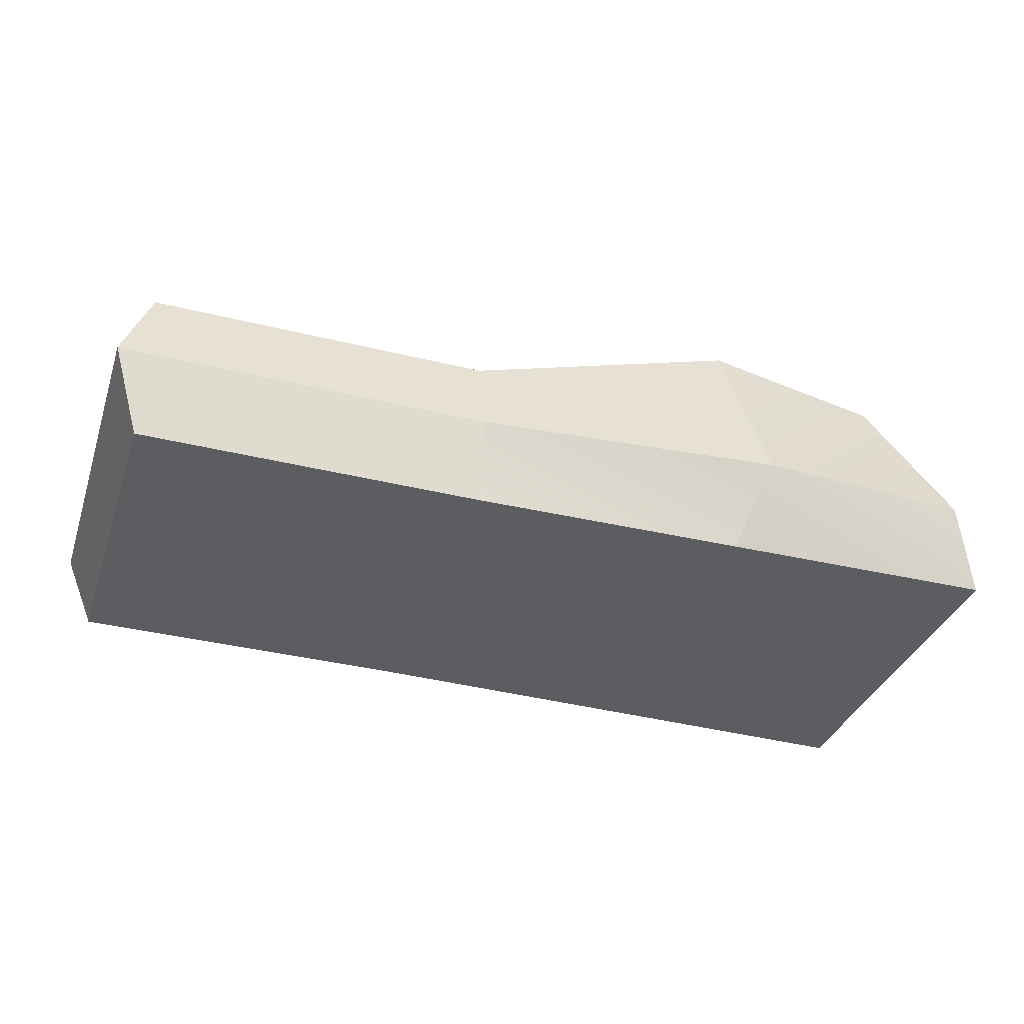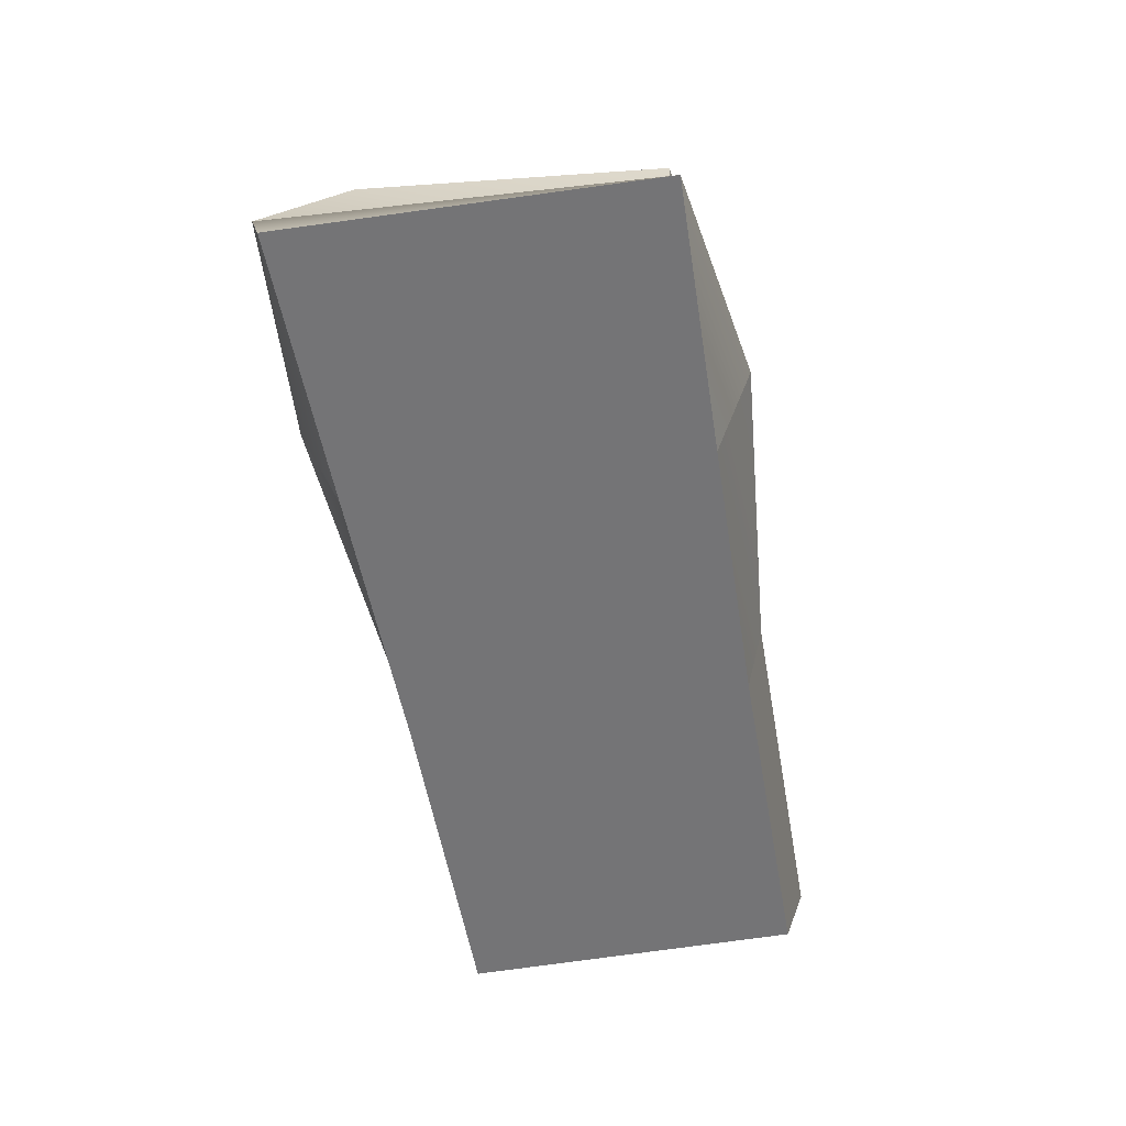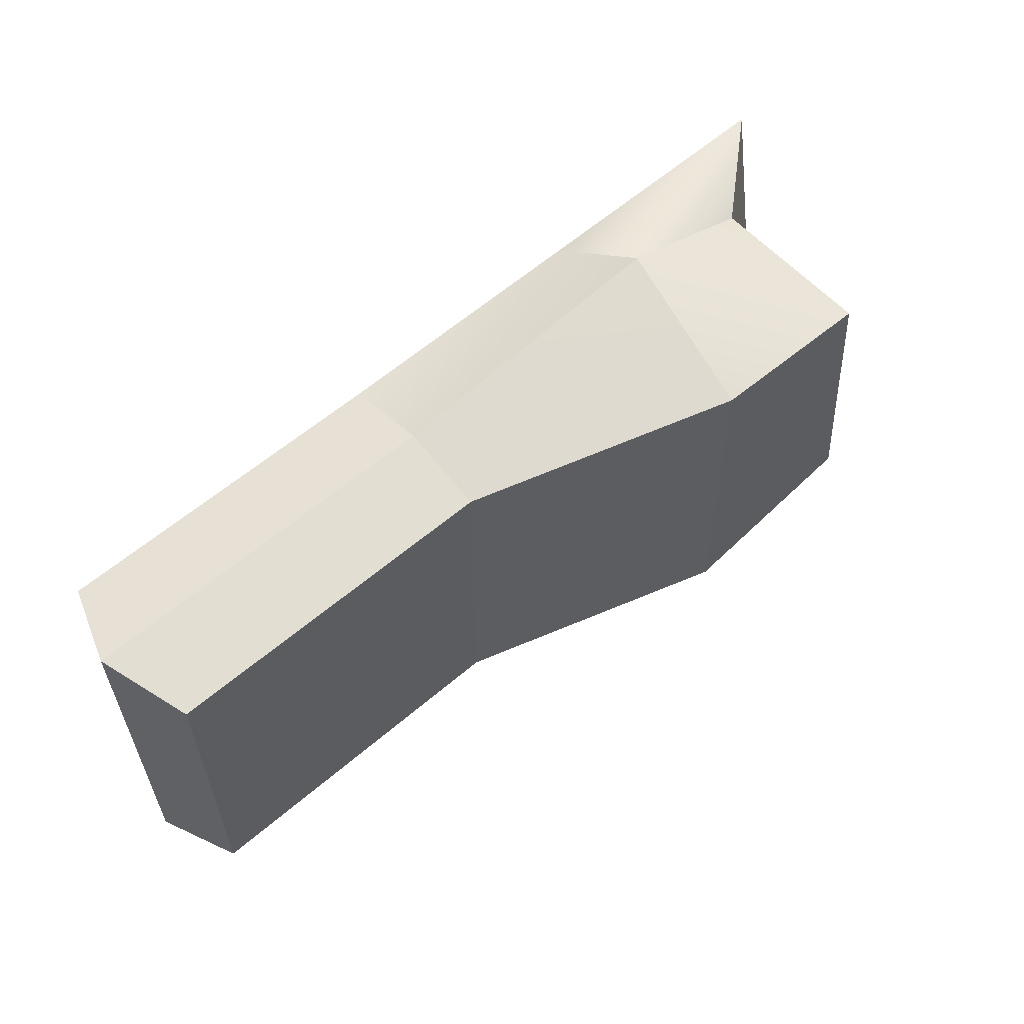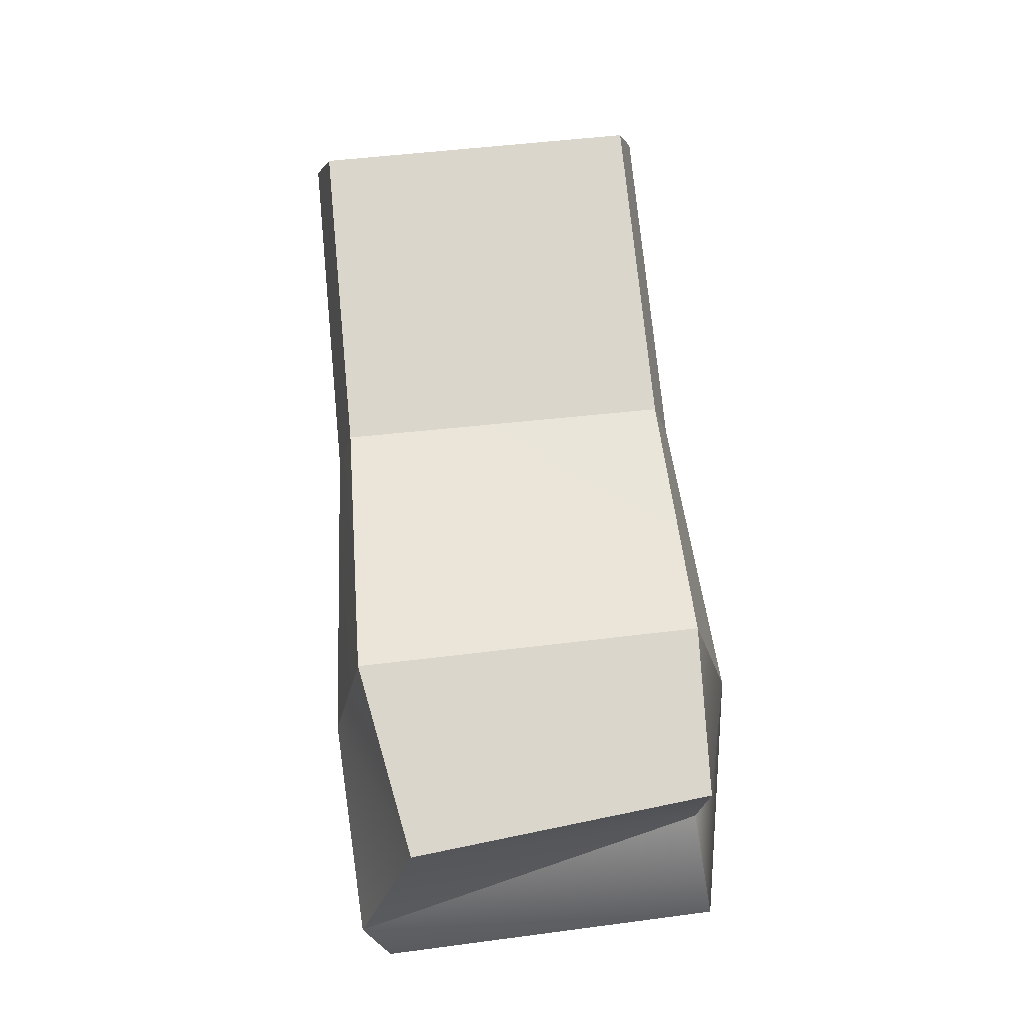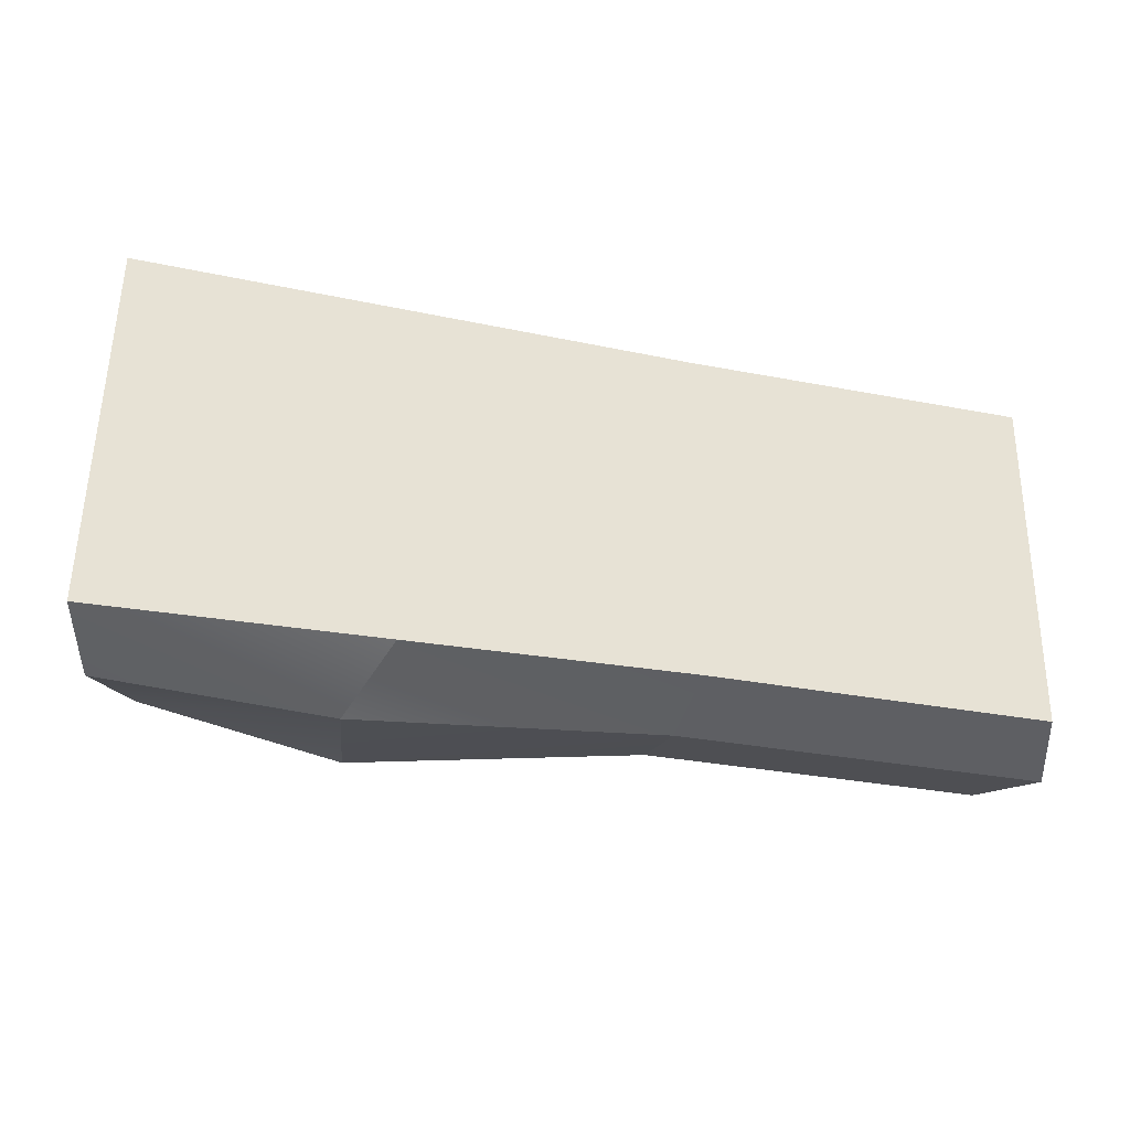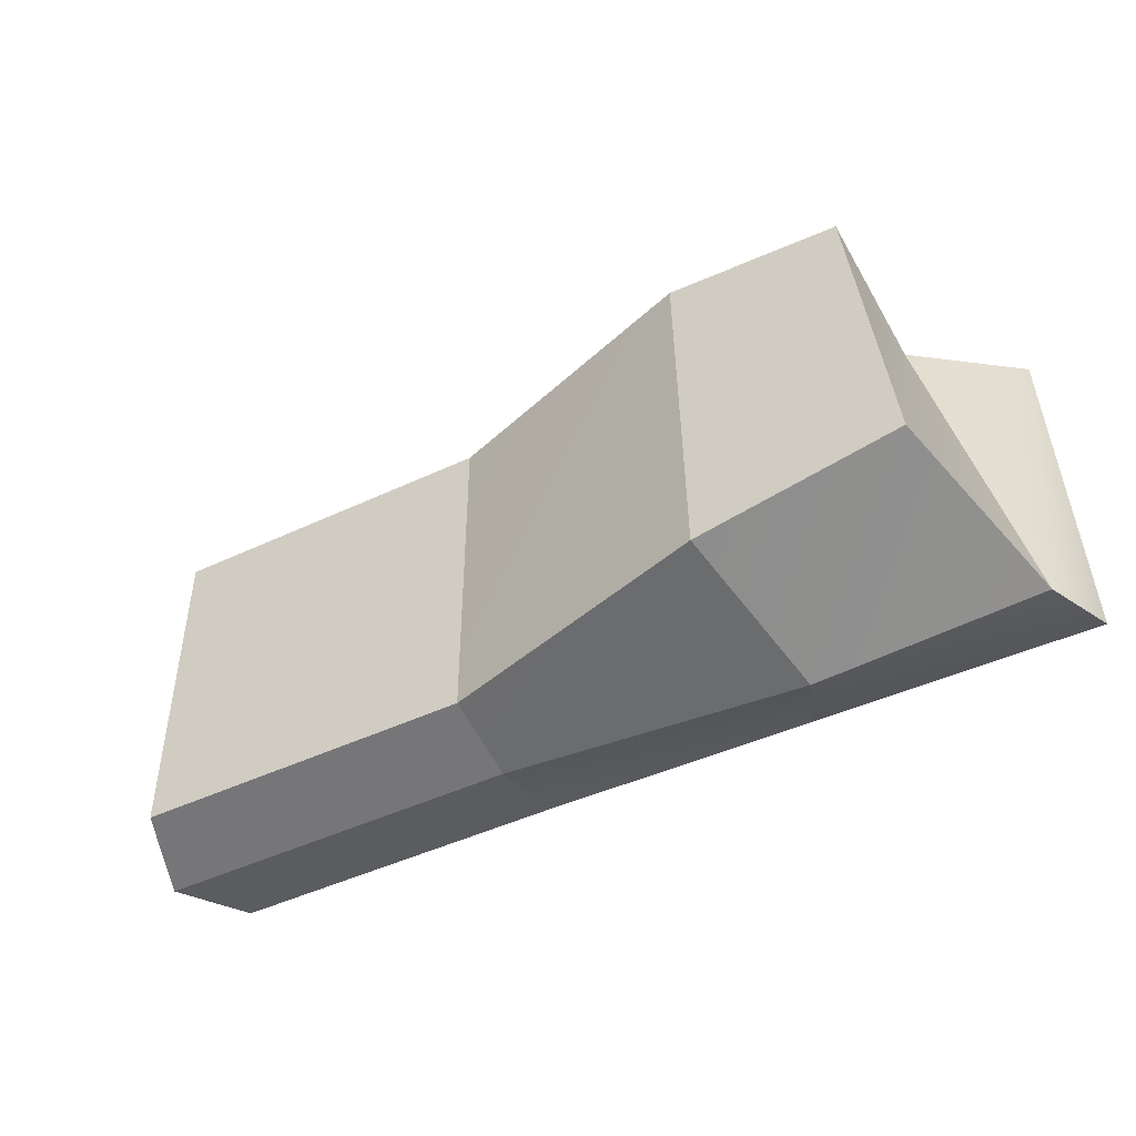
<metadata>
{"format":"obj","ext":"obj","renderer":"f3d","projection":"perspective","resolution":1024,"background":"white","views":[{"elev":-36.8,"azim":162.2,"up":"+Y"},{"elev":-56.3,"azim":-79.9,"up":"+Y"},{"elev":58.5,"azim":138.4,"up":"+Z"},{"elev":73.8,"azim":-95.6,"up":"+Y"},{"elev":-30.6,"azim":-15.8,"up":"+Z"},{"elev":-46.4,"azim":-151.7,"up":"+Z"}]}
</metadata>
<code>
v 8 2 -4
v 4 2 -4
v 4 2 -1.386e-06
v 8 2 -1.365e-06
v 4 0 0
v 8 0 -4
v 8 0 0
v 4 0 -4
v 8 0 0
v 8 0 -4
v 8.346 1 -4.229
v 8.346 1 0.2287
v 8.346 1 0.2287
v 8.346 1 -4.229
v 8 2 -4
v 8 2 -1.365e-06
v -2.202 1 -4.383
v -2.352 0 0.122
v -1.191 1 -0.02654
v -2.483 0 -4.119
v -1.564 3 -3.613
v -1.191 1 -0.02654
v -1.191 3 -0.02654
v -2.202 1 -4.383
v 4 0 0
v 8 0 0
v 8.346 1 0.2287
v 4 1 0.2287
v 4 1 0.2287
v 8.346 1 0.2287
v 8 2 -1.365e-06
v 4 2 -1.386e-06
v 8.346 1 -4.229
v 4 0 -4
v 4 1 -4.229
v 8 0 -4
v 8 2 -4
v 4 1 -4.229
v 4 2 -4
v 8.346 1 -4.229
v 4 2 -4
v 0.824 3 0.06102
v 4 2 -1.386e-06
v 0.7586 3 -4.059
v 0.824 3 0.06102
v 0.7586 3 -4.059
v -1.191 3 -0.02654
v -1.564 3 -3.613
v 0.824 0 0.06102
v 0.7586 0 -4.059
v -2.352 0 0.122
v -2.483 0 -4.119
v -1.191 1 -0.02654
v -2.352 0 0.122
v 0.4816 0.99 0.5412
v 0.824 0 0.06102
v 0.4816 0.99 0.5412
v 0.824 0 0.06102
v 4 1 0.2287
v 4 0 0
v -1.191 1 -0.02654
v 0.4816 0.99 0.5412
v -1.191 3 -0.02654
v 0.824 3 0.06102
v 0.4816 0.99 0.5412
v 4 1 0.2287
v 0.824 3 0.06102
v 4 2 -1.386e-06
v 0.3943 1 -4.516
v 0.7586 0 -4.059
v -2.483 0 -4.119
v -2.202 1 -4.383
v 4 1 -4.229
v 4 0 -4
v 0.7586 0 -4.059
v 0.3943 1 -4.516
v 0.7586 3 -4.059
v 0.3943 1 -4.516
v -1.564 3 -3.613
v -2.202 1 -4.383
v 4 2 -4
v 4 1 -4.229
v 0.7586 3 -4.059
v 0.3943 1 -4.516
g submesh0
f 1 2 3
f 4 1 3
f 5 6 7
f 5 8 6
f 9 10 11
f 12 9 11
f 13 14 15
f 16 13 15
f 17 18 19
f 17 20 18
f 21 22 23
f 21 24 22
f 25 26 27
f 28 25 27
f 29 30 31
f 32 29 31
f 33 34 35
f 33 36 34
f 37 38 39
f 37 40 38
f 41 42 43
f 41 44 42
f 45 46 47
f 46 48 47
f 49 50 8
f 5 49 8
f 51 52 50
f 51 50 49
f 53 54 55
f 54 56 55
f 57 58 59
f 58 60 59
f 61 62 63
f 63 62 64
f 65 66 67
f 67 66 68
f 69 70 71
f 69 71 72
f 73 74 75
f 73 75 76
f 77 78 79
f 79 78 80
f 81 82 83
f 83 82 84

</code>
